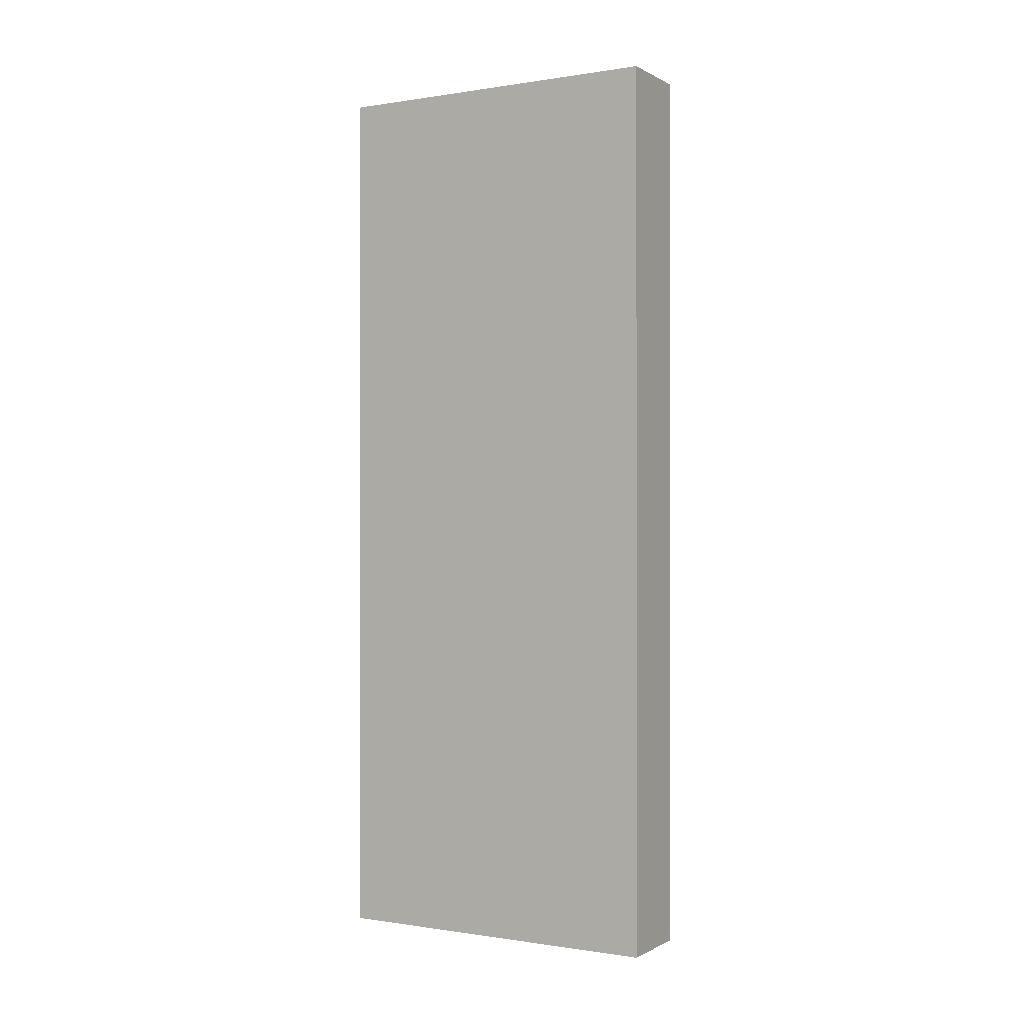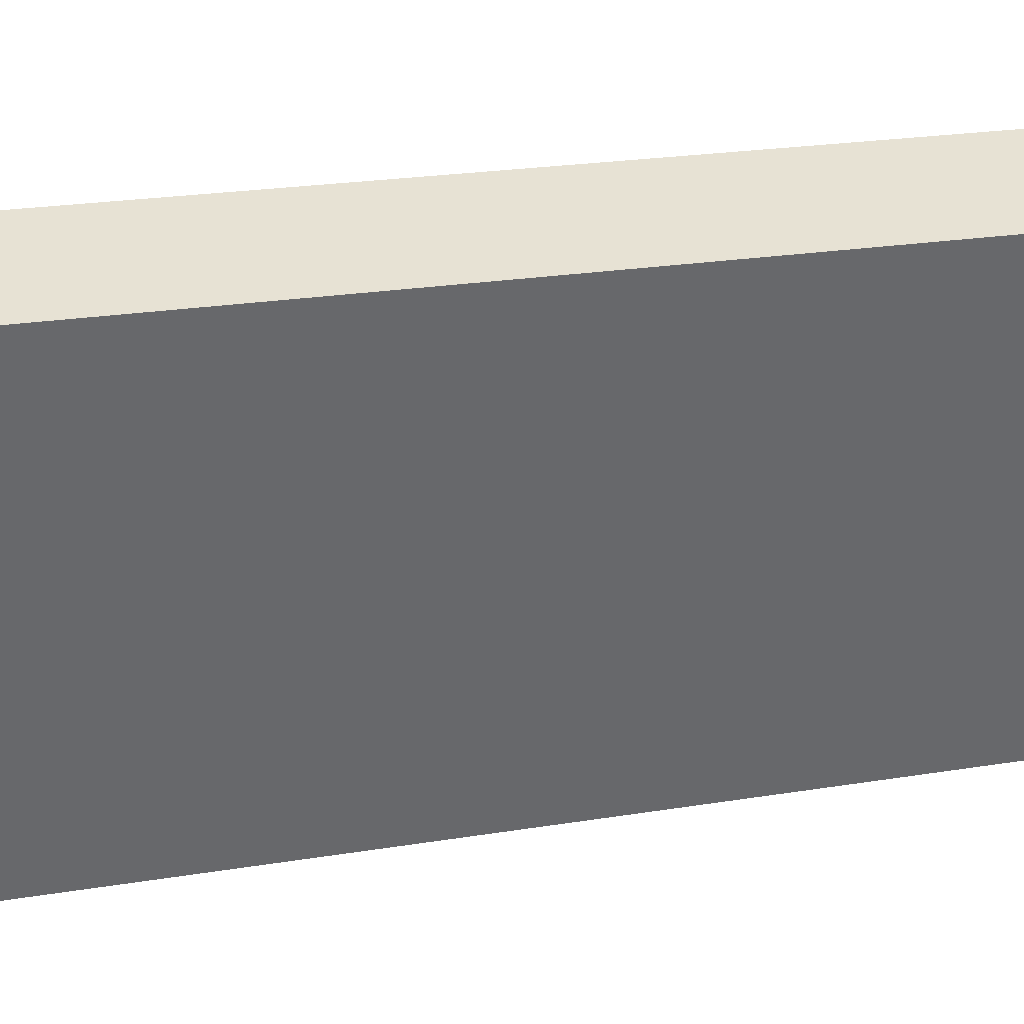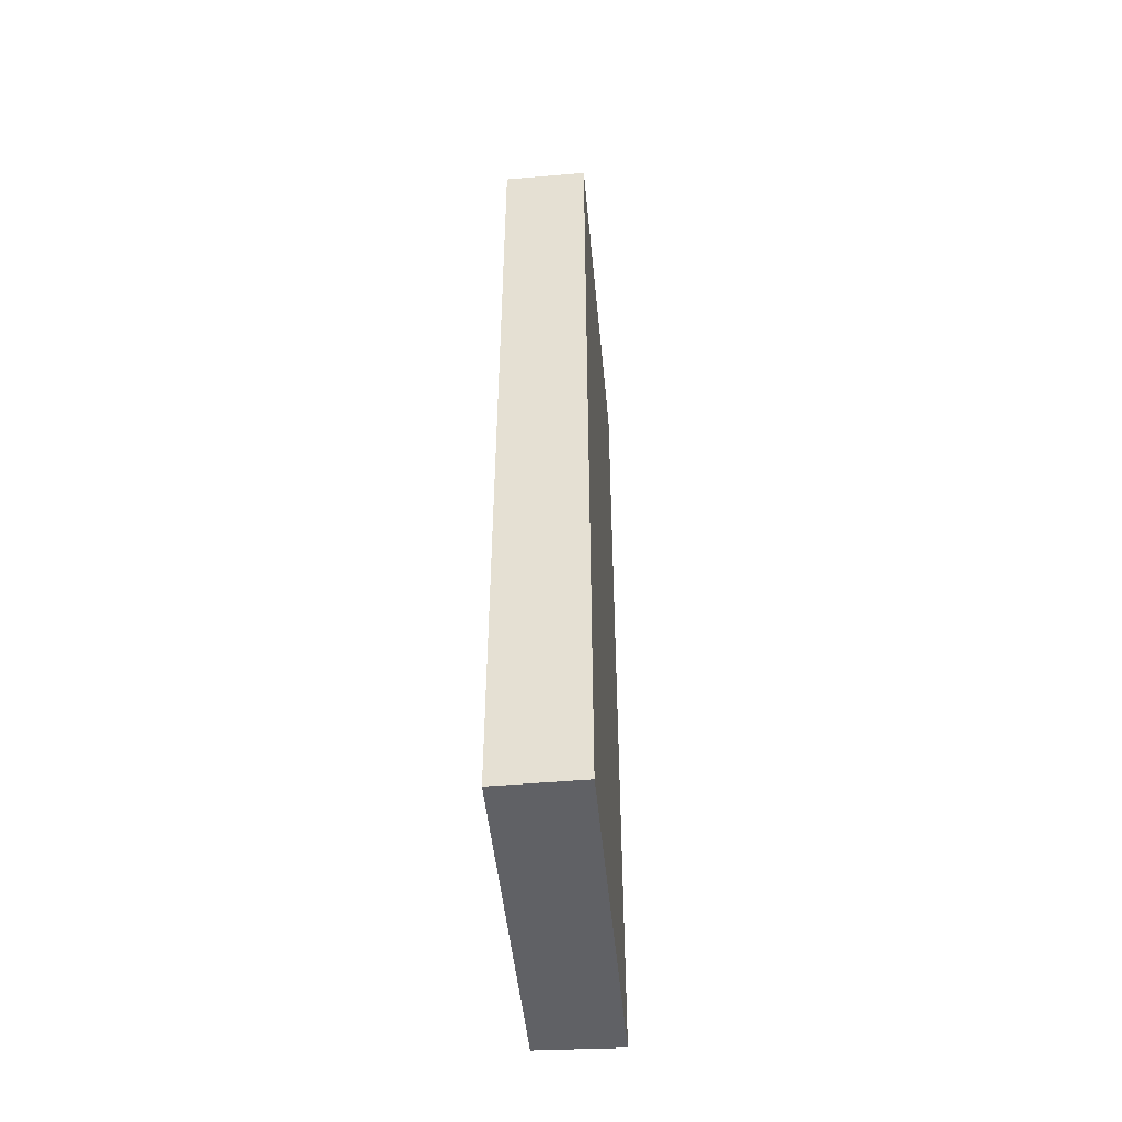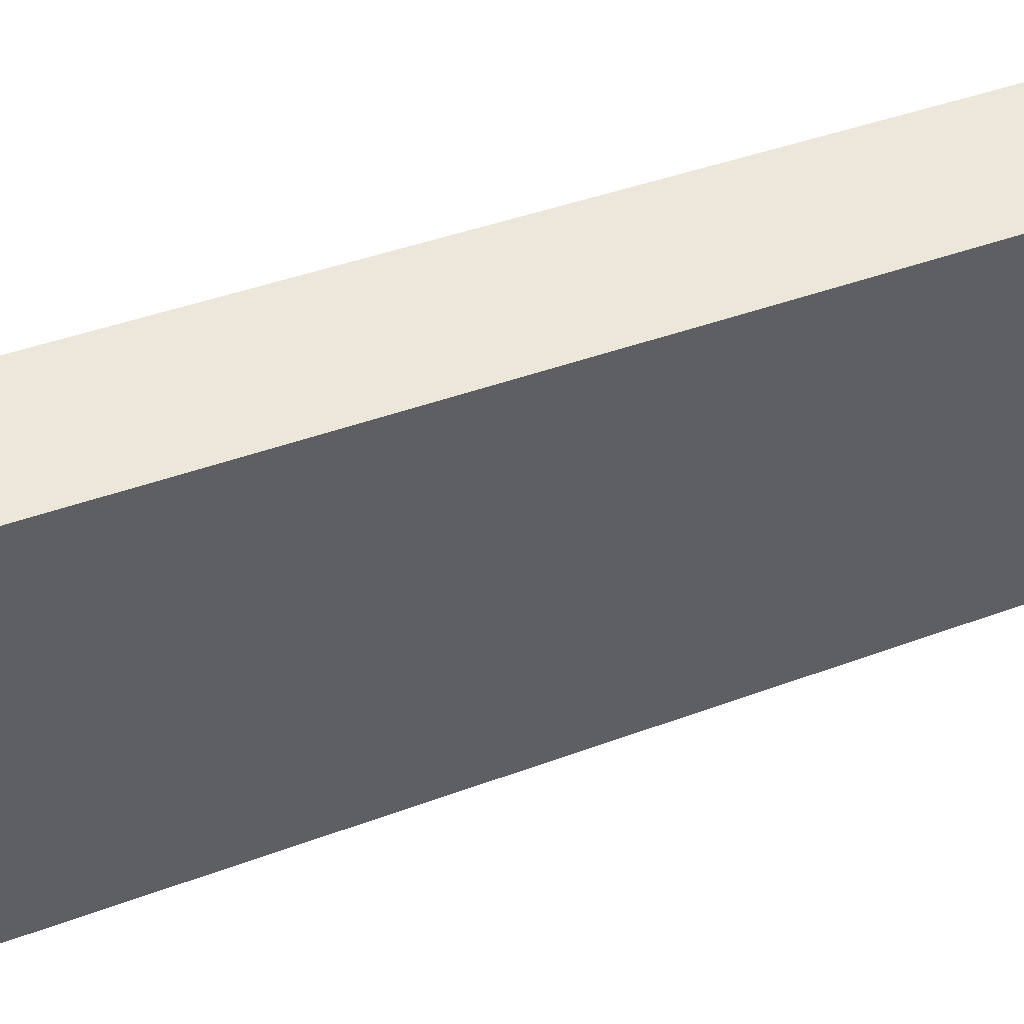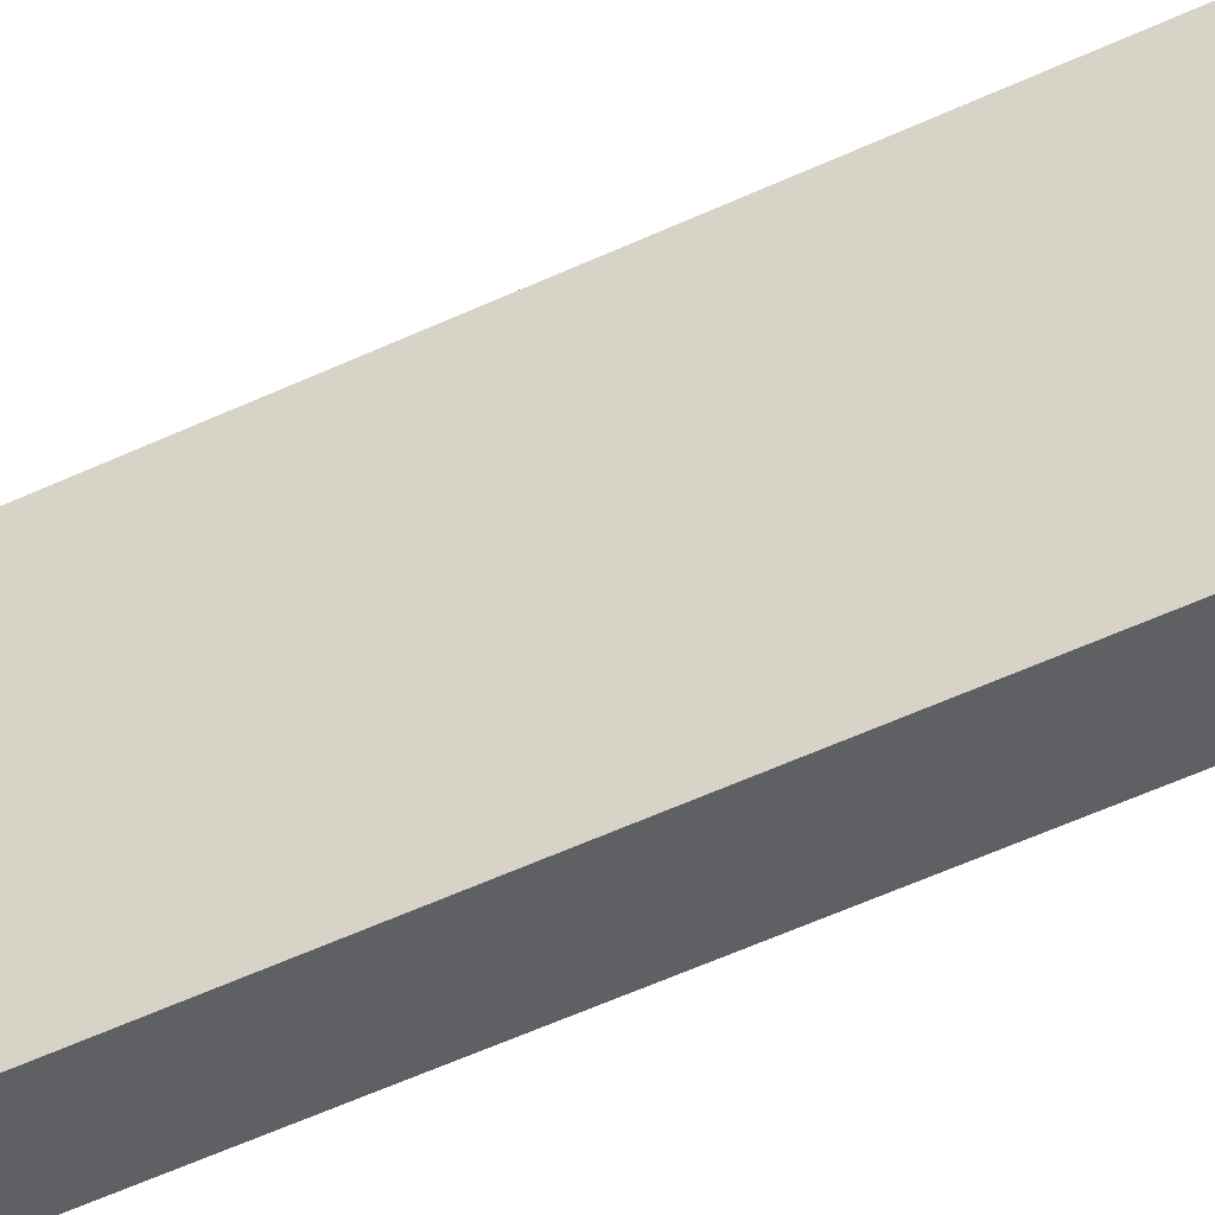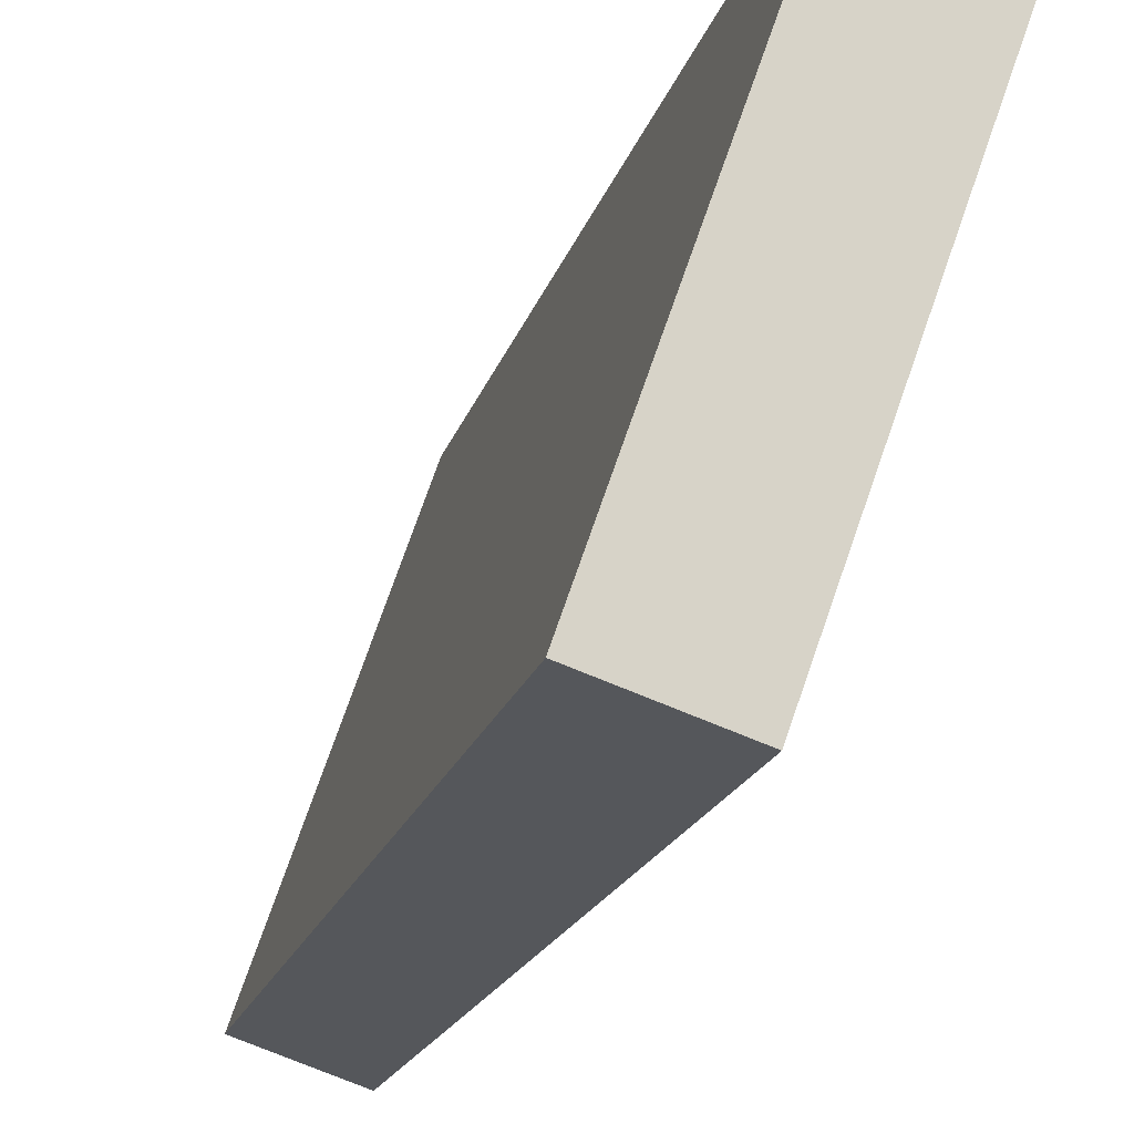
<metadata>
{"format":"obj","ext":"obj","renderer":"f3d","projection":"perspective","resolution":1024,"background":"white","views":[{"elev":-0.3,"azim":-39.4,"up":"+Y"},{"elev":18.0,"azim":70.5,"up":"+Z"},{"elev":-48.9,"azim":-155.2,"up":"+Y"},{"elev":33.8,"azim":61.6,"up":"+Z"},{"elev":-66.6,"azim":113.7,"up":"+Z"},{"elev":-14.3,"azim":-11.2,"up":"+Z"}]}
</metadata>
<code>
v  0 15.38 9.414e-16
v  3.29 15.38 5.002
v  1.372 15.38 -0.482
v  1.947 15.38 5.55
v  3.29 -3.063e-16 5.002
v  1.372 2.951e-17 -0.482
v  0 0 0
v  1.947 -3.398e-16 5.55
g defaultobject
f 1 2 3
f 2 1 4
f 5 3 2
f 3 5 6
f 6 1 3
f 1 6 7
f 7 4 1
f 4 7 8
f 8 2 4
f 2 8 5
f 5 7 6
f 7 5 8

</code>
